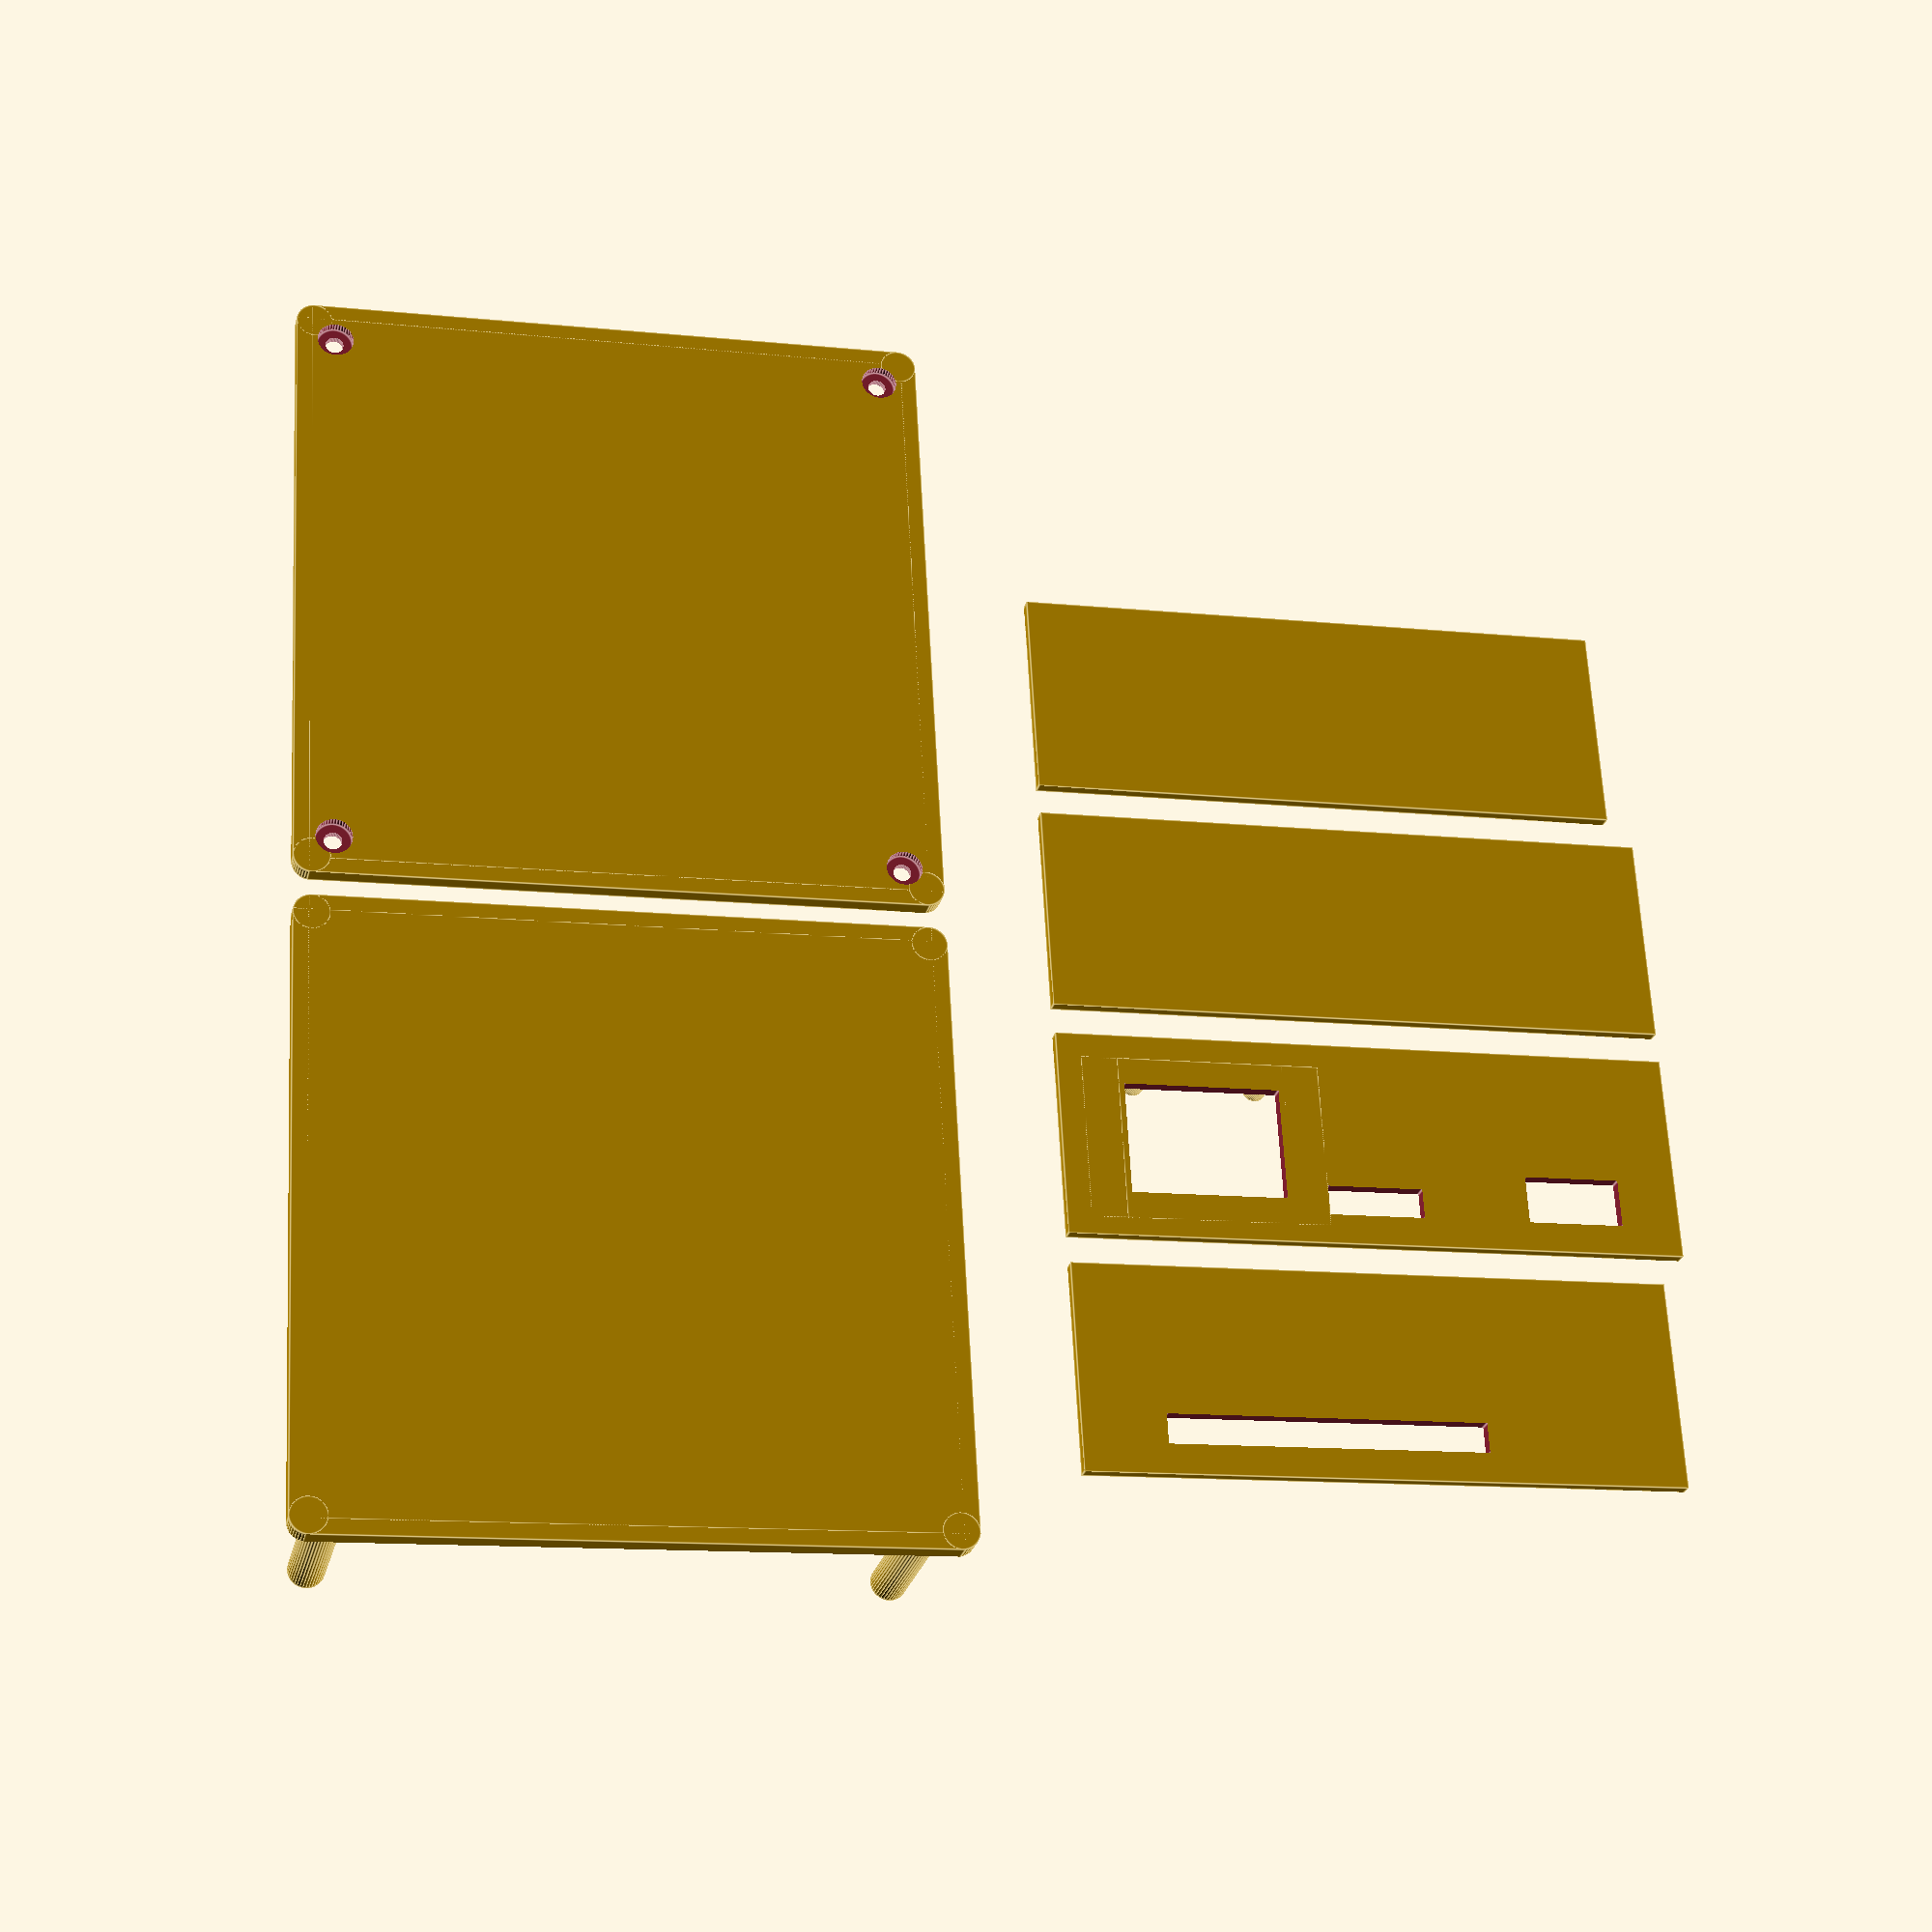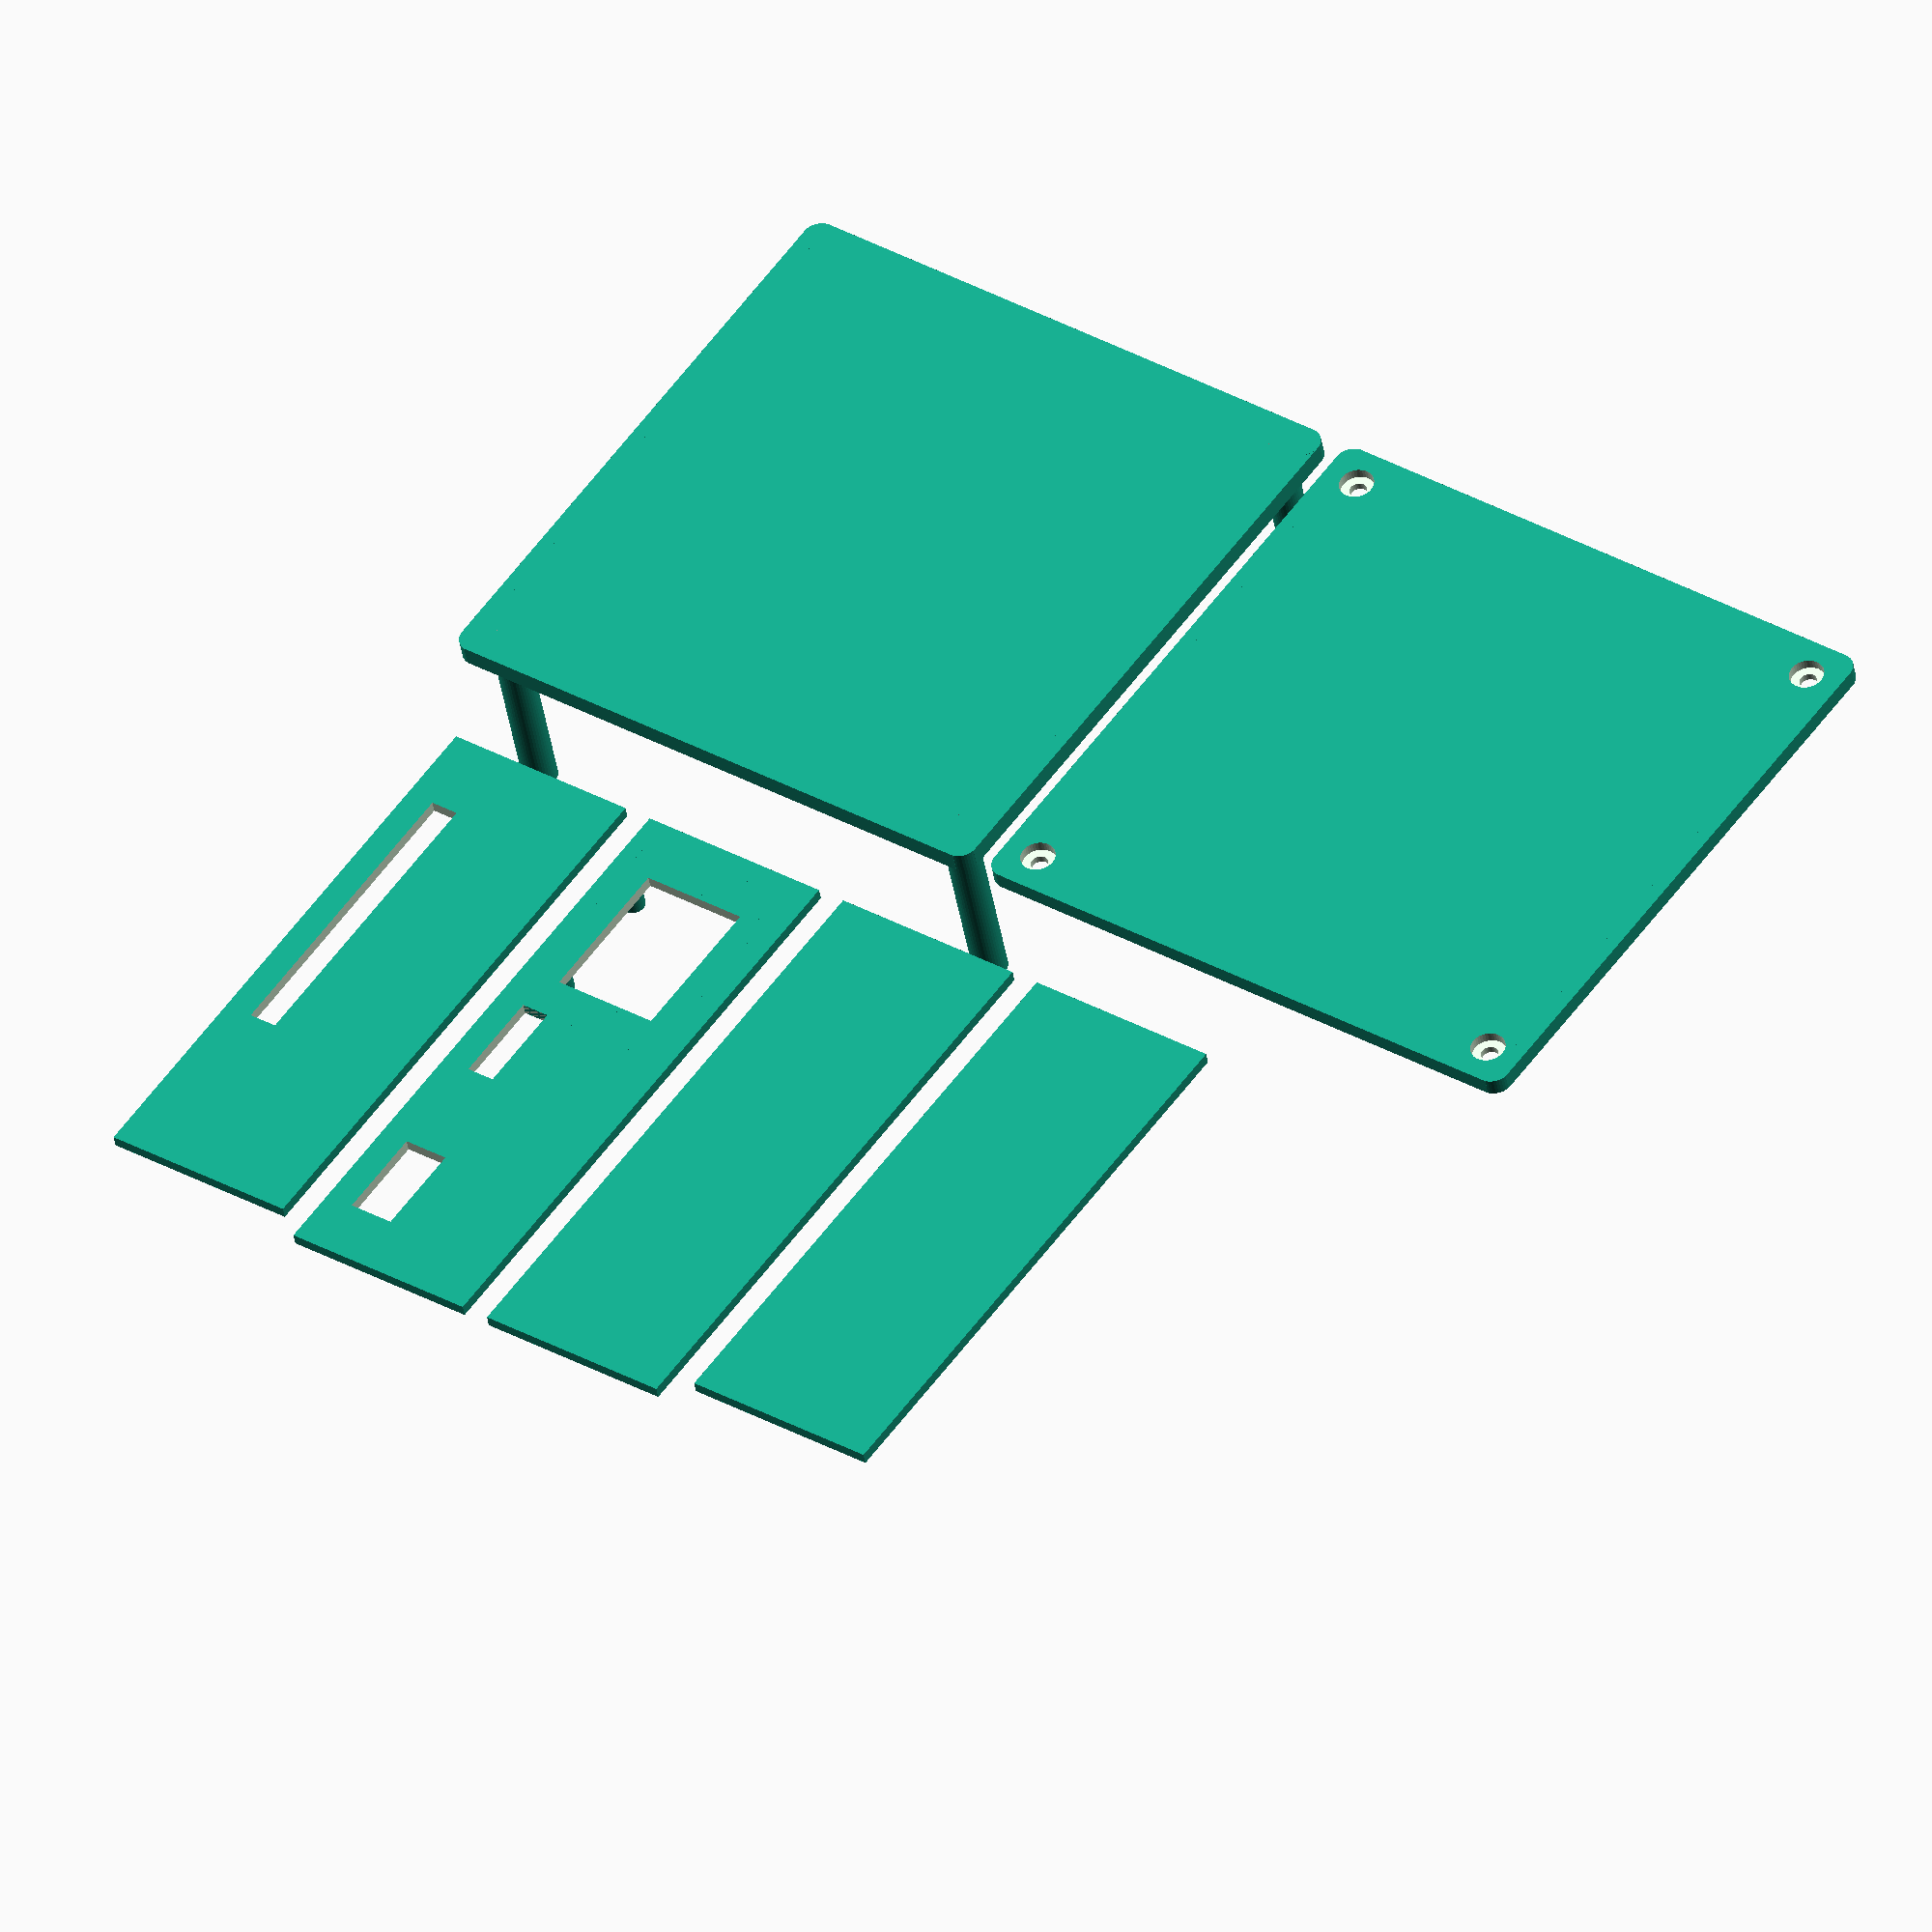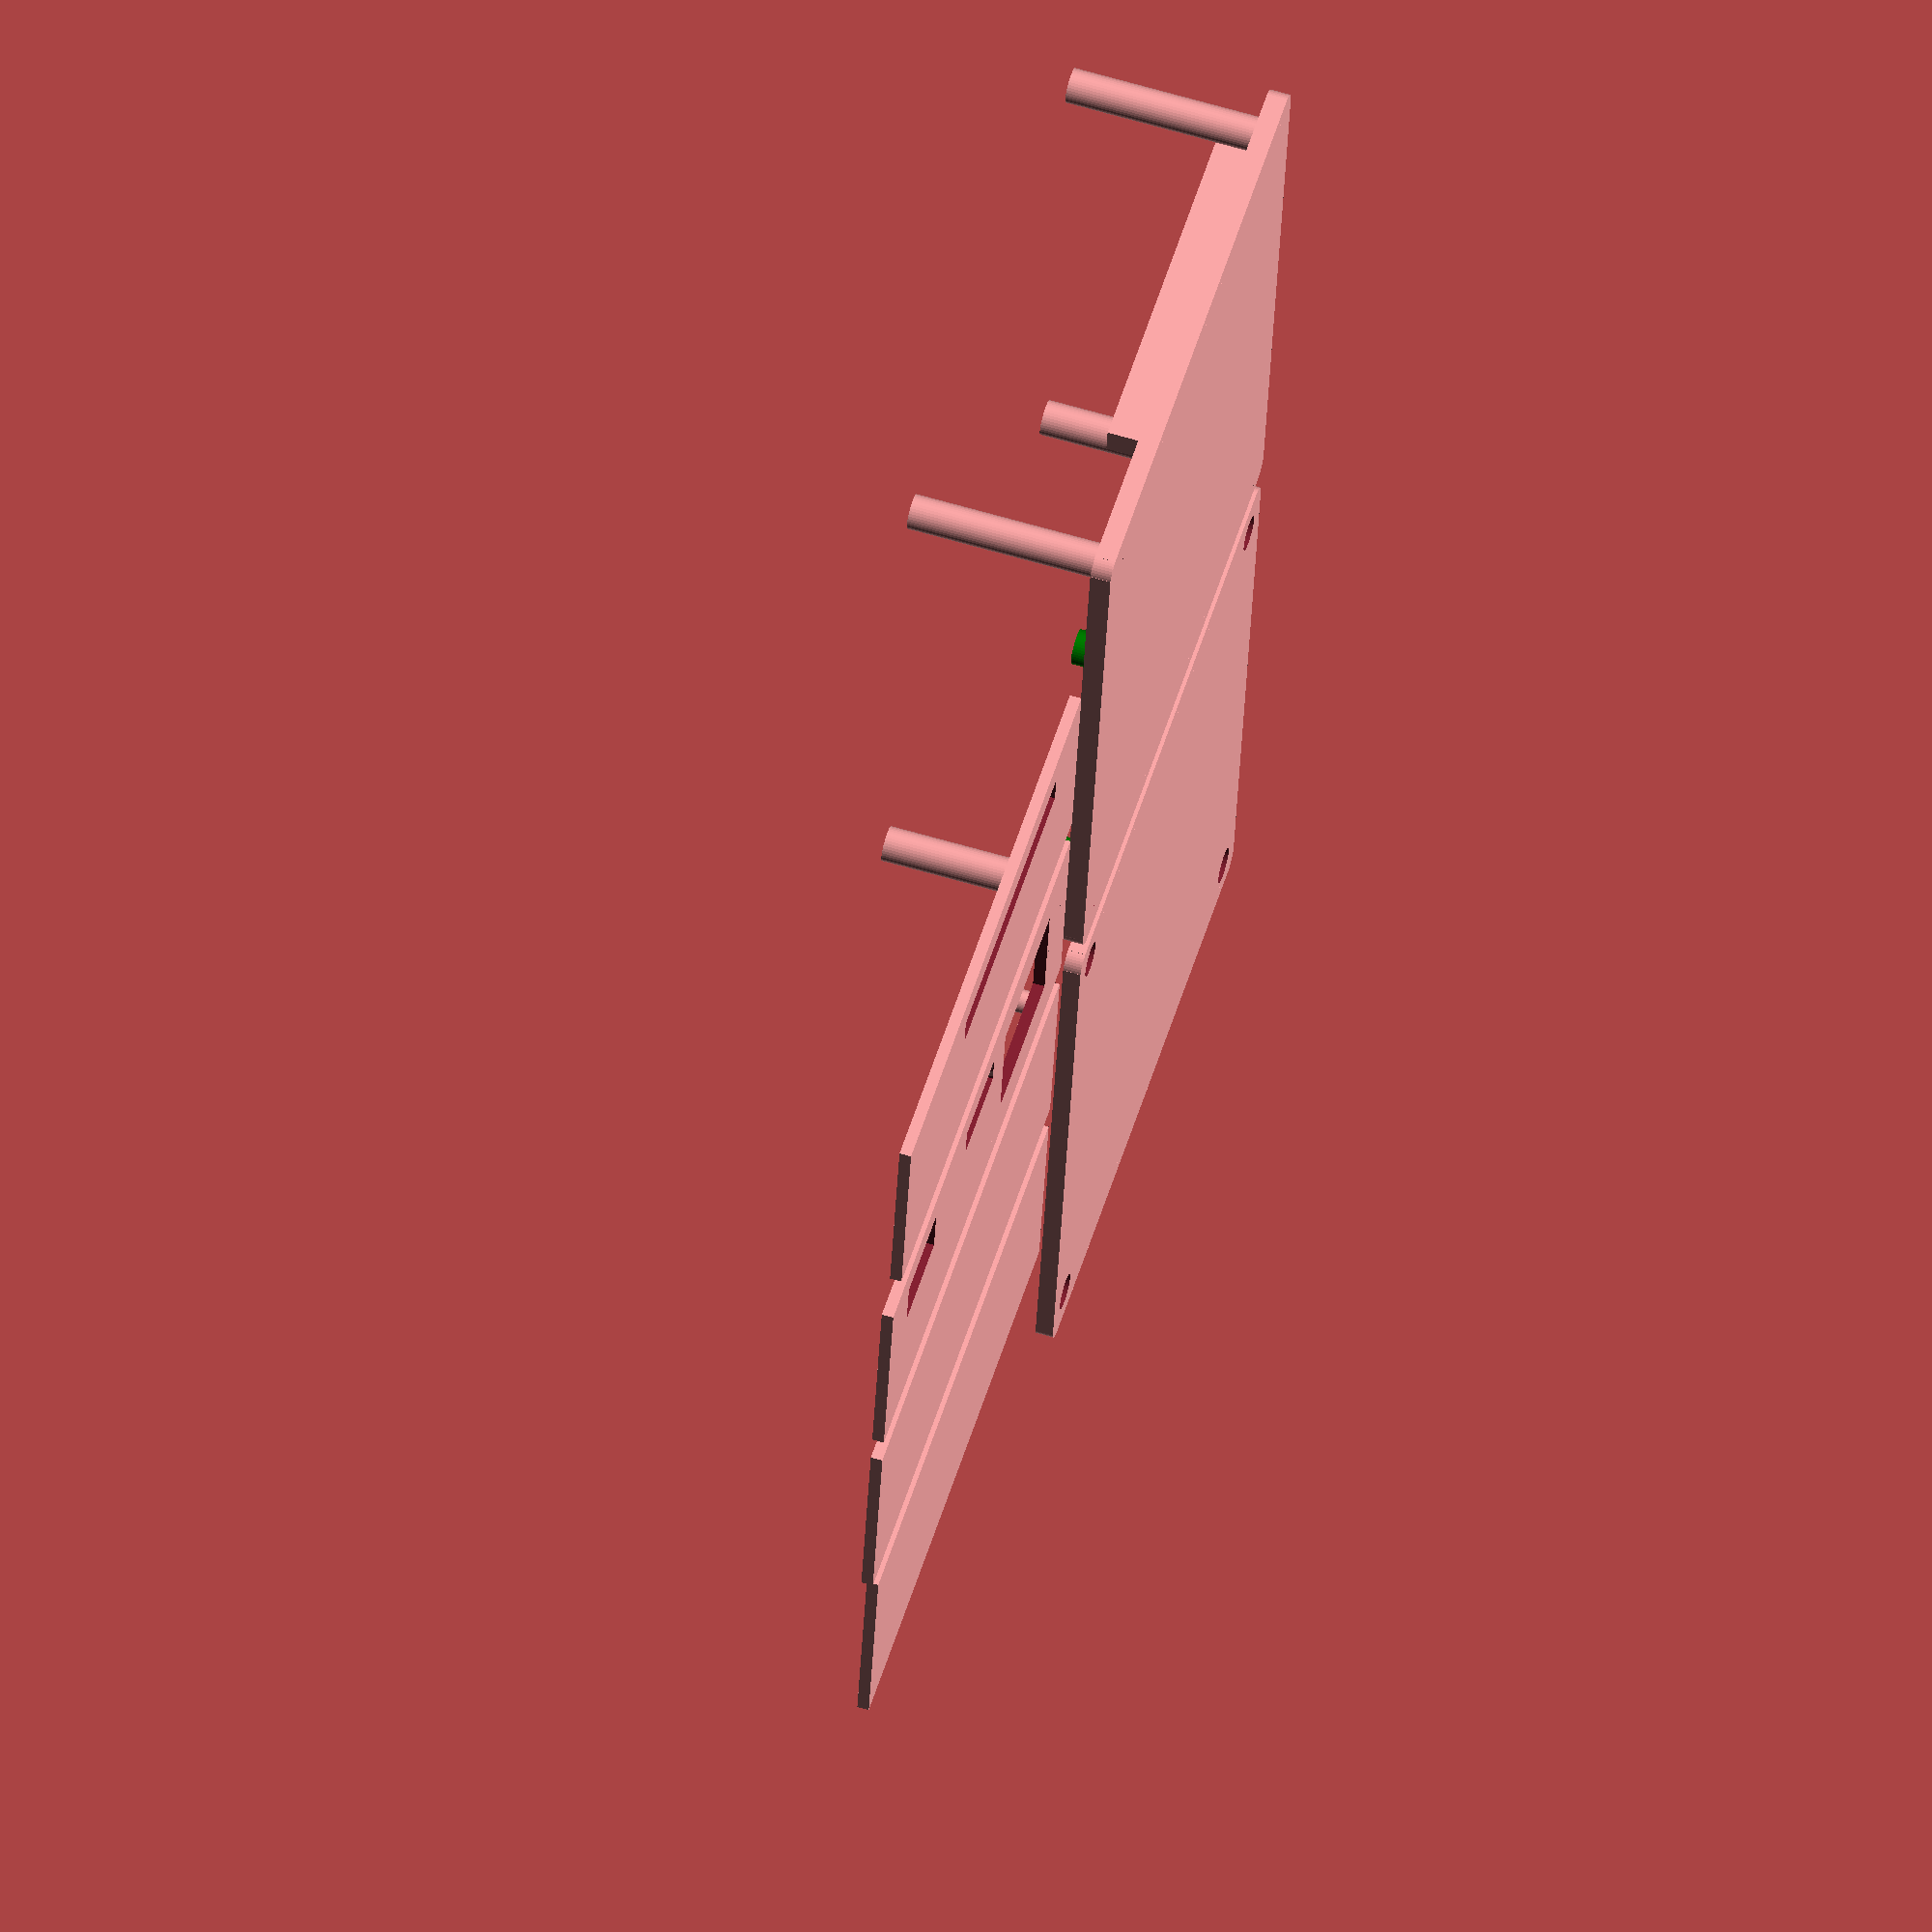
<openscad>
top_thickness = 2;
corner_round_height = 2;
cly_height = 8.5;
cly_sides = 40;
cly_radius1 = 3;
cly_radius2 = 3;

cly_off_up = cly_height - ((cly_height/2)+1);

CASEcolor="Green";

screw_hole_top_r1 = 1.75;
screw_hole_top_r2 = 1.75;

screw_hole_bot_r1 = 1.5;
screw_hole_bot_r2 = 1.5;

hole_loc_x = 11.5;
hole_loc_y = 29;
module drill_holes_top()
{
    union()
    {
        translate([hole_loc_y,-hole_loc_x,0])
        cylinder(15,screw_hole_top_r1,screw_hole_top_r2,center=true,$fn=cly_sides); 
        translate([-hole_loc_y,-hole_loc_x,0])
        cylinder(15,screw_hole_top_r1,screw_hole_top_r2,center=true,$fn=cly_sides); 
        translate([hole_loc_y,hole_loc_x,0])
        cylinder(15,screw_hole_top_r1,screw_hole_top_r2,center=true,$fn=cly_sides); 
        translate([-hole_loc_y,hole_loc_x,0])
        cylinder(15,screw_hole_top_r1,screw_hole_top_r2,center=true,$fn=cly_sides);
    }    
}
module drill_holes_bot()
{
    screw_hole_bot_r1 = 1.25;
    screw_hole_bot_r2 = 1.25;
    union()
    {
        translate([hole_loc_y,-hole_loc_x,0])
        cylinder(15,screw_hole_bot_r1,screw_hole_bot_r2,center=true,$fn=cly_sides); 
        translate([-hole_loc_y,-hole_loc_x,0])
        cylinder(15,screw_hole_bot_r1,screw_hole_bot_r2,center=true,$fn=cly_sides); 
        translate([hole_loc_y,hole_loc_x,0])
        cylinder(15,screw_hole_bot_r1,screw_hole_bot_r2,center=true,$fn=cly_sides); 
        translate([-hole_loc_y,hole_loc_x,0])
        cylinder(15,screw_hole_bot_r1,screw_hole_bot_r2,center=true,$fn=cly_sides);
    }    
}
module stand_offs(height)
{
    union()
    {
        translate([hole_loc_y,-hole_loc_x,cly_off_up])
        cylinder(height,cly_radius1,cly_radius1,center=true,$fn=cly_sides); 
        translate([-hole_loc_y,-hole_loc_x,cly_off_up])
        cylinder(height,cly_radius1,cly_radius1,center=true,$fn=cly_sides); 
        translate([hole_loc_y,hole_loc_x,cly_off_up])
        cylinder(height,cly_radius1,cly_radius1,center=true,$fn=cly_sides); 
        translate([-hole_loc_y,hole_loc_x,cly_off_up])
        cylinder(height,cly_radius1,cly_radius1,center=true,$fn=cly_sides); 
    }
}

module box_stand_offs(height)
{
    y =46.5;
    x = 46.5;
    union()
    {
        translate([y,-x,cly_off_up])
        cylinder(height,cly_radius1,cly_radius1,center=true,$fn=cly_sides); 
        translate([-y,-x,cly_off_up])
        cylinder(height,cly_radius1,cly_radius1,center=true,$fn=cly_sides); 
        translate([y,x,cly_off_up])
        cylinder(height,cly_radius1,cly_radius1,center=true,$fn=cly_sides); 
        translate([-y,x,cly_off_up])
        cylinder(height,cly_radius1,cly_radius1,center=true,$fn=cly_sides); 
    }
}

module box_drill_holes_bot(h)
{
    x = 46.5;
    y = 46.5;
    union()
    {
        translate([y,-x,0])
        cylinder(h,screw_hole_bot_r1,screw_hole_bot_r2,center=true,$fn=cly_sides); 
        translate([-y,-x,0])
        cylinder(h,screw_hole_bot_r1,screw_hole_bot_r2,center=true,$fn=cly_sides); 
        translate([y,x,0])
        cylinder(h,screw_hole_bot_r1,screw_hole_bot_r2,center=true,$fn=cly_sides); 
        translate([-y,x,0])
        cylinder(h,screw_hole_bot_r1,screw_hole_bot_r2,center=true,$fn=cly_sides);
    }    
}

module rounded_rect(x,y,h,rad,r_ness)
{
    r_height=h;
    cube2_l = y - ((rad * 2) - 1);
    cube1_w = x - ((rad * 2) - 1);
    r_center_x = cube1_w/2 - 0.5;
    r_center_y = cube2_l/2 - 0.5;
    union()
    {
        cube([x,cube2_l,h],center=true);
        cube([cube1_w,y,h],center=true);
        translate([r_center_x,r_center_y,0])cylinder(h,rad,rad,center=true,$fn=r_ness);
        translate([-r_center_x,-r_center_y,0])cylinder(h,rad,rad,center=true,$fn=r_ness);
        translate([r_center_x,-r_center_y,0])cylinder(h,rad,rad,center=true,$fn=r_ness);
        translate([-r_center_x,r_center_y,0])cylinder(h,rad,rad,center=true,$fn=r_ness);
    }
}

module piZeroTop()
{
    color(CASEcolor)
    {
        difference()
        {
            union()
            {            
                difference()
                {
                    rounded_rect(65,30,3,3,40);
                    drill_holes_top();
                }   
            }
            translate([0,11,0])cube([52,8,top_thickness+1],center=true);
        }      
        difference()
        {       
            stand_offs(cly_height);
            drill_holes_top();
        }
    }
}

module piZeroBottom()
{
    color(CASEcolor)
    {
        union()
        {            
            difference()
            {
                rounded_rect(65,30,3,3,40);
                drill_holes_bot(); 
            }   
            difference()
            {       
                translate([0,0,-0.5])stand_offs(3);
                drill_holes_bot();
            }
        }
    }
}
module piZero_mount()
{
    color(CASEcolor)
    {
        union()
        {            
            difference()
            {
                //rounded_rect(65,30,3,3,40);
                //drill_holes_bot(); 
            }   
            difference()
            {       
                translate([0,0,-0.5])stand_offs(3);
                drill_holes_bot();
            }
        }
    }
}

module box()
{
    translate([9,34,-12])piZero_mount();
    difference()
    {
        union()
        {
            difference()
            {
                rounded_rect(106,106,29,3,40);
                translate([0,0,4])rounded_rect(120,120,30,3,40);
            }        
        }
        union()
        {
            rotate([0,0,90])translate([-52,-52,-13])cube([104,2,5]);
            rotate([0,0,0])translate([-52,-52,-13])cube([104,2,5]);
            rotate([0,0,180])translate([-52,-52,-13])cube([104,2,5]);
            rotate([0,0,270])translate([-52,-52,-13])cube([104,2,5]);
            //rotate([0,0,90])translate([26,-53,-8])cube([16,5,5]);
            //translate([-17,47,-8])cube([53,5,5]);
        }
    }
    
    difference()
    {
        translate([0,0,1])box_stand_offs(35);
        translate([0,0,-2])box_drill_holes_bot(60);
    }
    //translate([50,-25,0])rotate([180,90,0])display();
}

module wall_blank(length,wall_height)
{
    cube([length,2,wall_height]);
}
module wall_1(length, height)
{
    wall_blank(length,height);
}
module wall_2(length, height)
{
    wall_blank(length,height);
}
module wall_3_pi(length, height)
{
    difference()
    {
        wall_blank(length,height);
        translate([14,-2,5])cube([53,16,5]);
    }
}
module wall_4_disp(length, height)
{
    difference()
    {
        wall_blank(length,height);
        union()
        {
            translate([44,-2,5])cube([16,16,5]);
            translate([78,-2,5])cube([16,16,8]);            
            rotate([0,90,90])translate([-26.5,-37,-3])cube([19,26,15]);
        }
    }
    rotate([270,90,0])translate([-17,-24,1])display();
}
//wall_4_disp(104,35);
module walls(wall_height)
{
    union()
    {
        rotate([0,0,90])translate([-52,-52,-13])wall_4_disp(104,wall_height);
        rotate([0,0,0])translate([-50,-52,-13])wall_2(100,wall_height);
        rotate([0,0,180])translate([-50,-52,-13])wall_3_pi(100,wall_height);
        rotate([0,0,270])translate([-52,-52,-13])wall_1(104,wall_height);        
    }
}
//translate([0,0,15])walls(35);


module top()
{
    difference()
    {
        rounded_rect(106,106,3,3,40);
        union()
        {          
            rotate([0,0,90])translate([-52,-52,-13])cube([104,2,13]);
            rotate([0,0,0])translate([-52,-52,-13])cube([104,2,13]);
            rotate([0,0,180])translate([-52,-52,-13])cube([104,2,13]);
            rotate([0,0,270])translate([-52,-52,-13])cube([104,2,13]);
            translate([0,0,-1])box_stand_offs(5);
            translate([0,0,-2])box_drill_holes_bot(60);
        }
    }
}

module holes()
{
    translate([17,50,-1.5])cube([55,5,5],center=true);
    translate([50,34,-1.5])cube([5,15,5],center=true);
}

module powerboost()
{
    difference()
    {
        union()
        {
            translate([(36.2/2)-2.542,(17.65/2),0])cylinder(3,(1.25+1),(1.25+1),$fn=50);
            translate([(36.2/2)-2.542,-(17.65/2),0])cylinder(3,(1.25+1),(1.25+1),$fn=50);
            cube([36.2,22.86,1],center=true);
        }
        union()
        {
            translate([(36.2/2)-2.542,(17.65/2),0])cylinder(10,1,1,$fn=50);
            translate([(36.2/2)-2.542,-(17.65/2),0])cylinder(10,1,1,$fn=50);
        }
    }    
    translate([-12,0,1.5])cube([1,17.65,3],center=true);
    //translate([0,0,2])cube([2,2,2.5],center=true);
    
}
module bottom()
{
    rounded_rect(100,100,2,3,40);
}
module battery()
{
    difference()
    {
        union()
        {
            difference()
            {
                translate([0,0,-1])cube([68,54,8],center=true);
                cube([65,51,10],center=true);
            }            
        }
        translate([33,0,1])cube([4,45,9],center=true);
    }
}
module display()
{
    difference()
    {
        union()
        {
            cube([28,40,2],center=true);
            cube([28,28,2],center=true);
            translate([(23.2/2),(20.7/2),0])cylinder(4,(2),(2),$fn=50);
            translate([(23.2/2),-(20.7/2),0])cylinder(4,(2),(2),$fn=50);
            translate([-(23.2/2),(20.7/2),0])cylinder(4,(2),(2),$fn=50);
            translate([-(23.2/2),-(20.7/2),0])cylinder(4,(2),(2),$fn=50);
        }
        union()
        {
            cube([19,26,5],center=true);
            translate([(23.2/2),(20.7/2),0])cylinder(10,(1),(1),$fn=50);
            translate([(23.2/2),-(20.7/2),0])cylinder(10,(1),(1),$fn=50);
            translate([-(23.2/2),(20.7/2),0])cylinder(10,(1),(1),$fn=50);
            translate([-(23.2/2),-(20.7/2),0])cylinder(10,(1),(1),$fn=50);
        }
    }
    //translate([13,46,4])cube([2,8,8],center=true);
    //translate([13,-46,4])cube([2,8,8],center=true);
}
//translate([0,0,1.25])display();
//translate([-100,0,0])rotate([0,0,0])display();

/* Good Working Area */
rotate([0,0,90])translate([-16,16,8])battery();
translate([0,0,15])box();
//translate([0,0,15])walls(35);
rotate([0,0,0])translate([31,0,3.5])powerboost();
rotate([180,0,0])translate([110,0,-2])top();


wall_height = 35;
rotate([90,0,90])translate([70,0,0])wall_4_disp(104,wall_height);
rotate([90,0,90])translate([70,0,80])wall_2(100,wall_height);
rotate([90,0,90])translate([70,0,-40])wall_3_pi(100,wall_height);
rotate([90,0,90])translate([70,0,40])wall_1(104,wall_height);



//translate([0,0,25])top();
//translate([0,0,1.5])bottom();
//color("Green"){translate([-16,-3,0])battery();}


//translate([0,0,0.5])powerboost();
//difference()
//{
//    box();
//    holes();
//}


</openscad>
<views>
elev=25.9 azim=273.1 roll=166.9 proj=p view=edges
elev=42.1 azim=144.7 roll=189.2 proj=o view=wireframe
elev=117.8 azim=260.9 roll=73.3 proj=o view=wireframe
</views>
